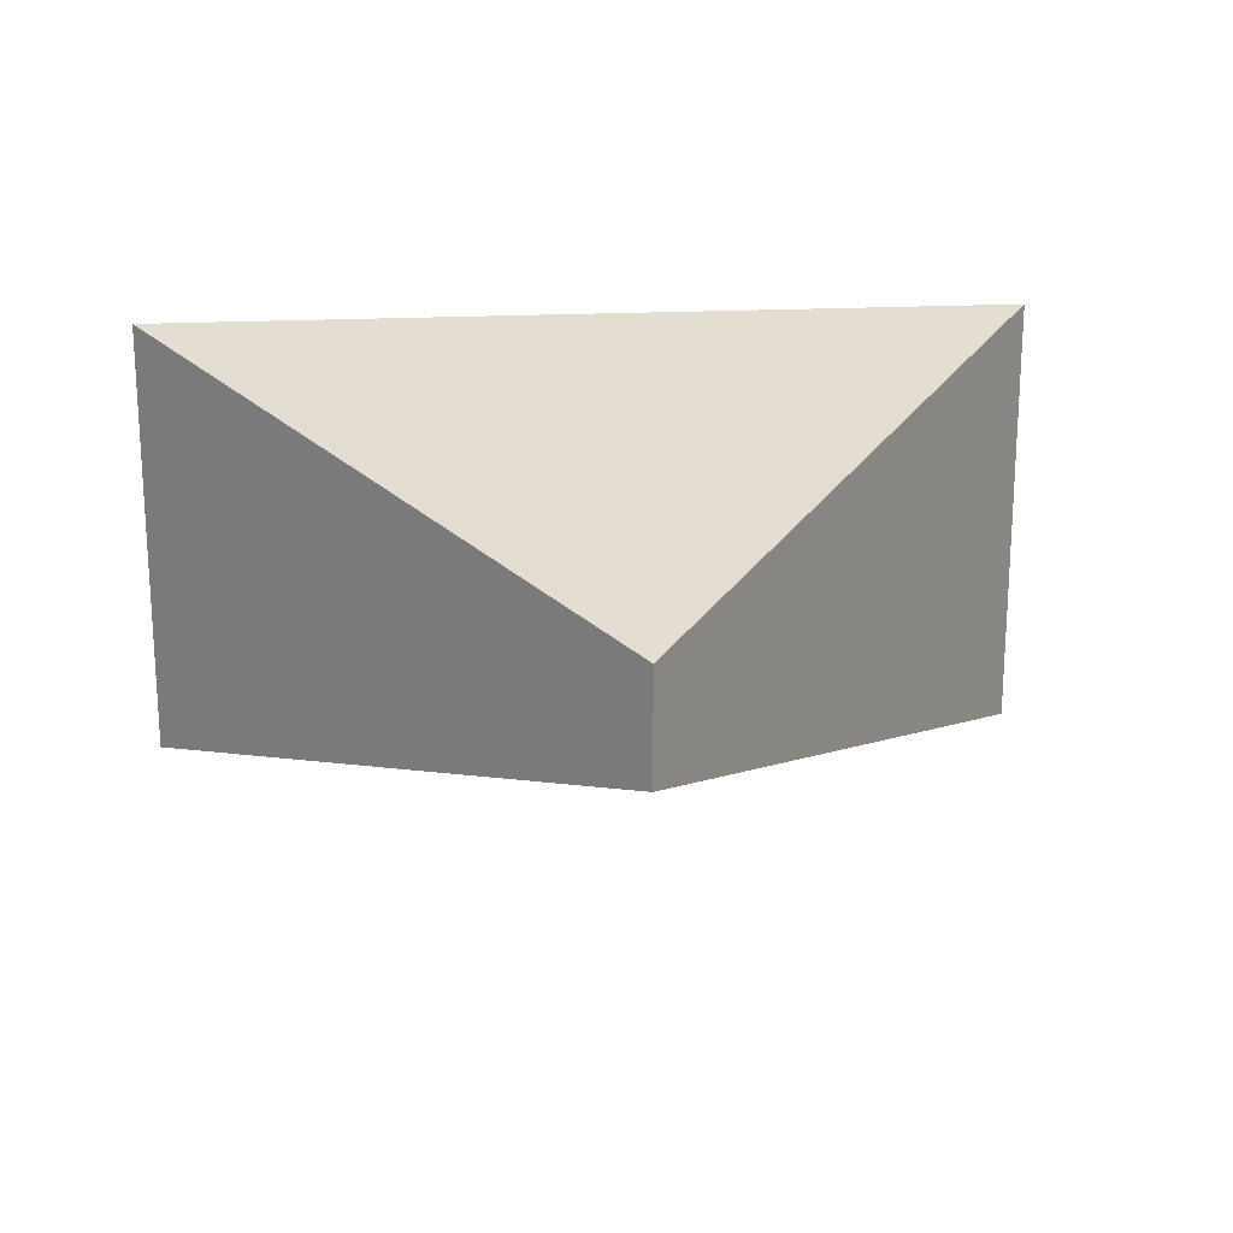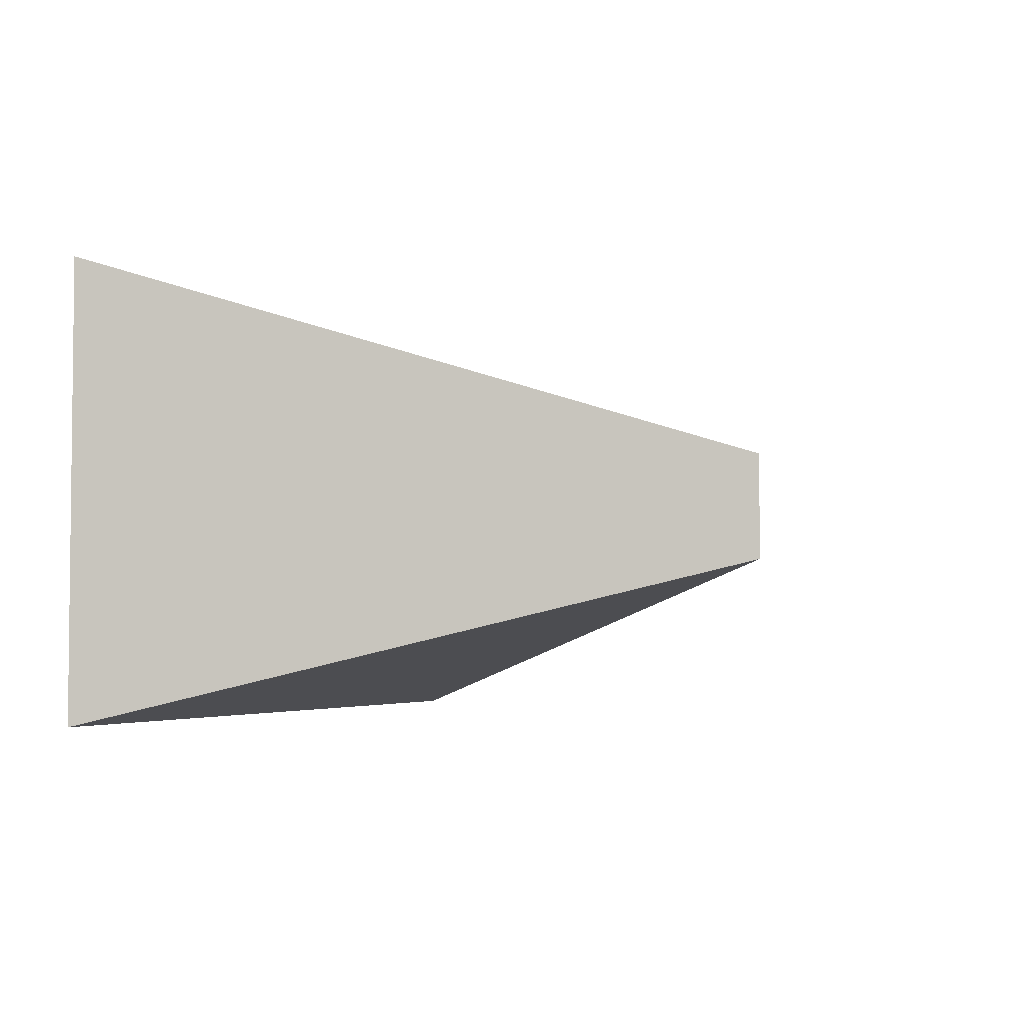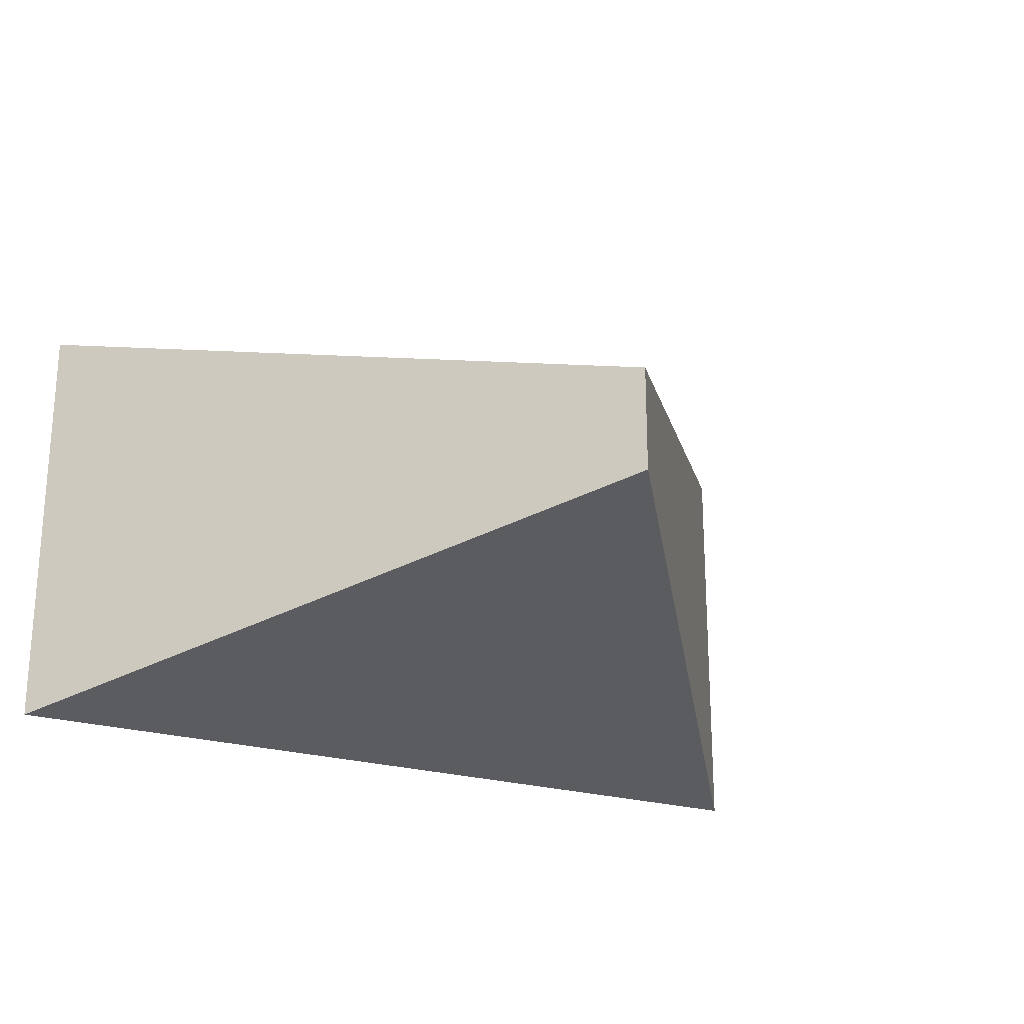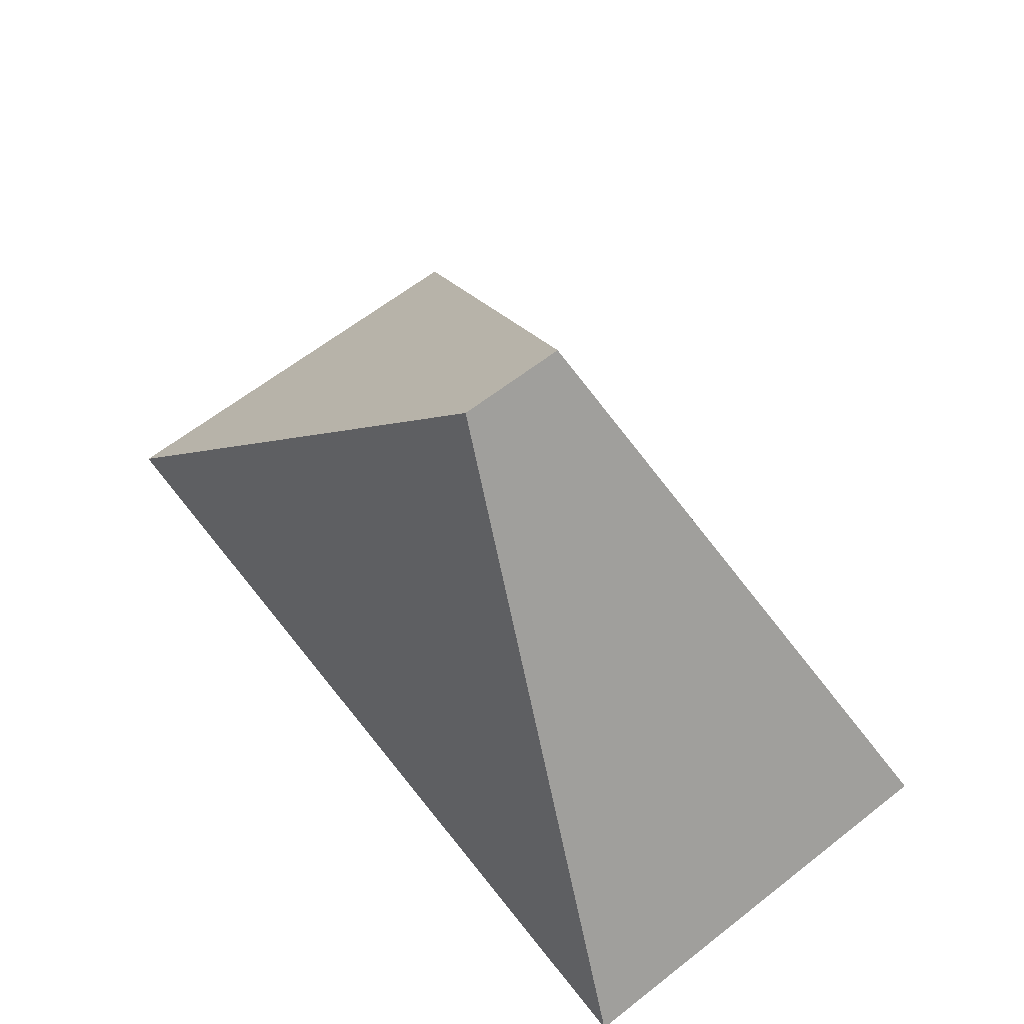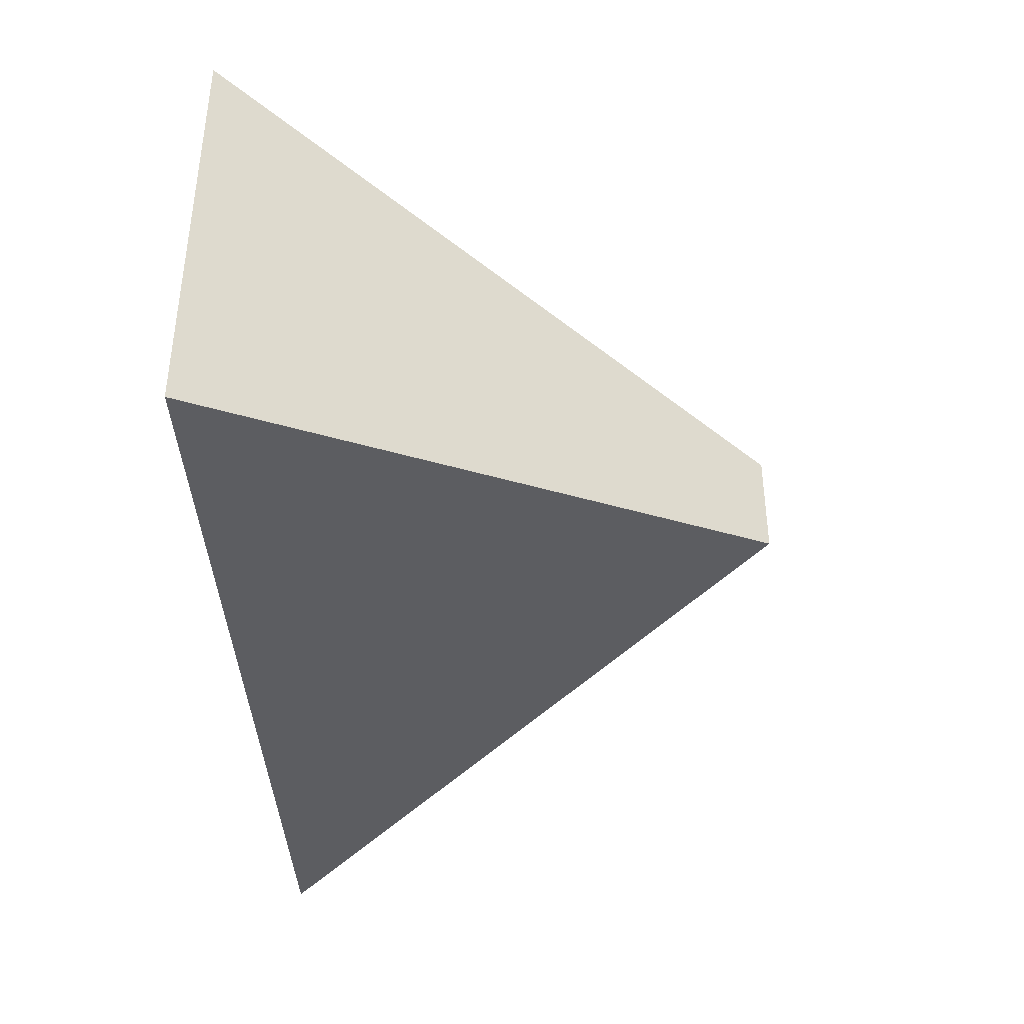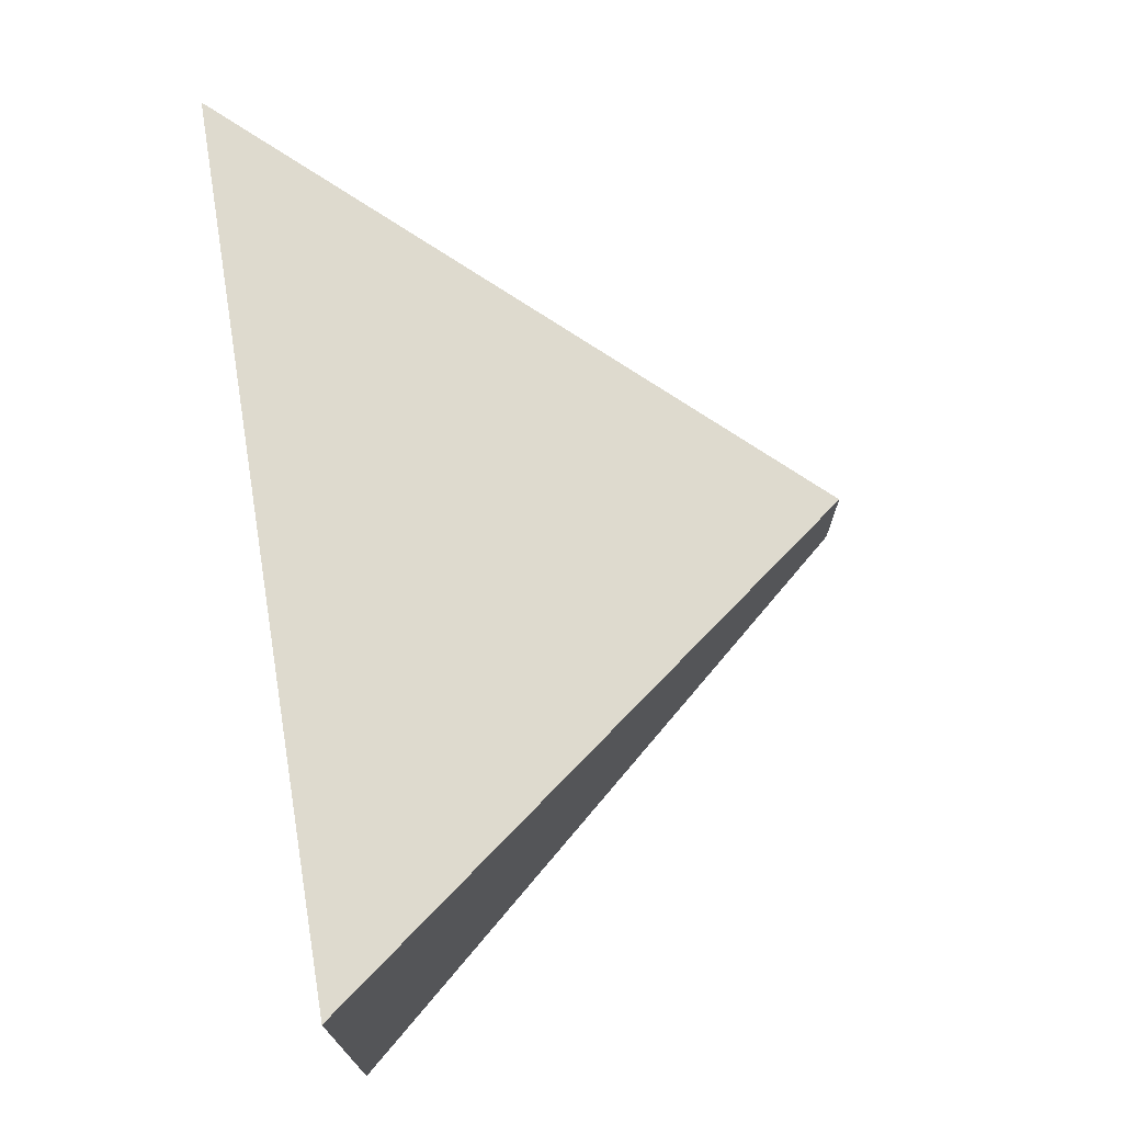
<metadata>
{"format":"obj","ext":"obj","renderer":"f3d","projection":"perspective","resolution":1024,"background":"white","views":[{"elev":19.1,"azim":-6.1,"up":"+Y"},{"elev":-3.7,"azim":-69.7,"up":"+Y"},{"elev":-22.4,"azim":-28.6,"up":"+Y"},{"elev":63.5,"azim":51.8,"up":"+Z"},{"elev":-39.2,"azim":-87.1,"up":"+Y"},{"elev":71.4,"azim":-99.5,"up":"+Y"}]}
</metadata>
<code>
v -8 -4 -2
v 8 -4 -2
v 8 4 -2
v -8 4 -2
v 0 -1 8
v 0 1 8
f 4 3 2 1
f 1 2 5
f 2 3 6 5
f 3 4 6
f 4 1 5 6

</code>
